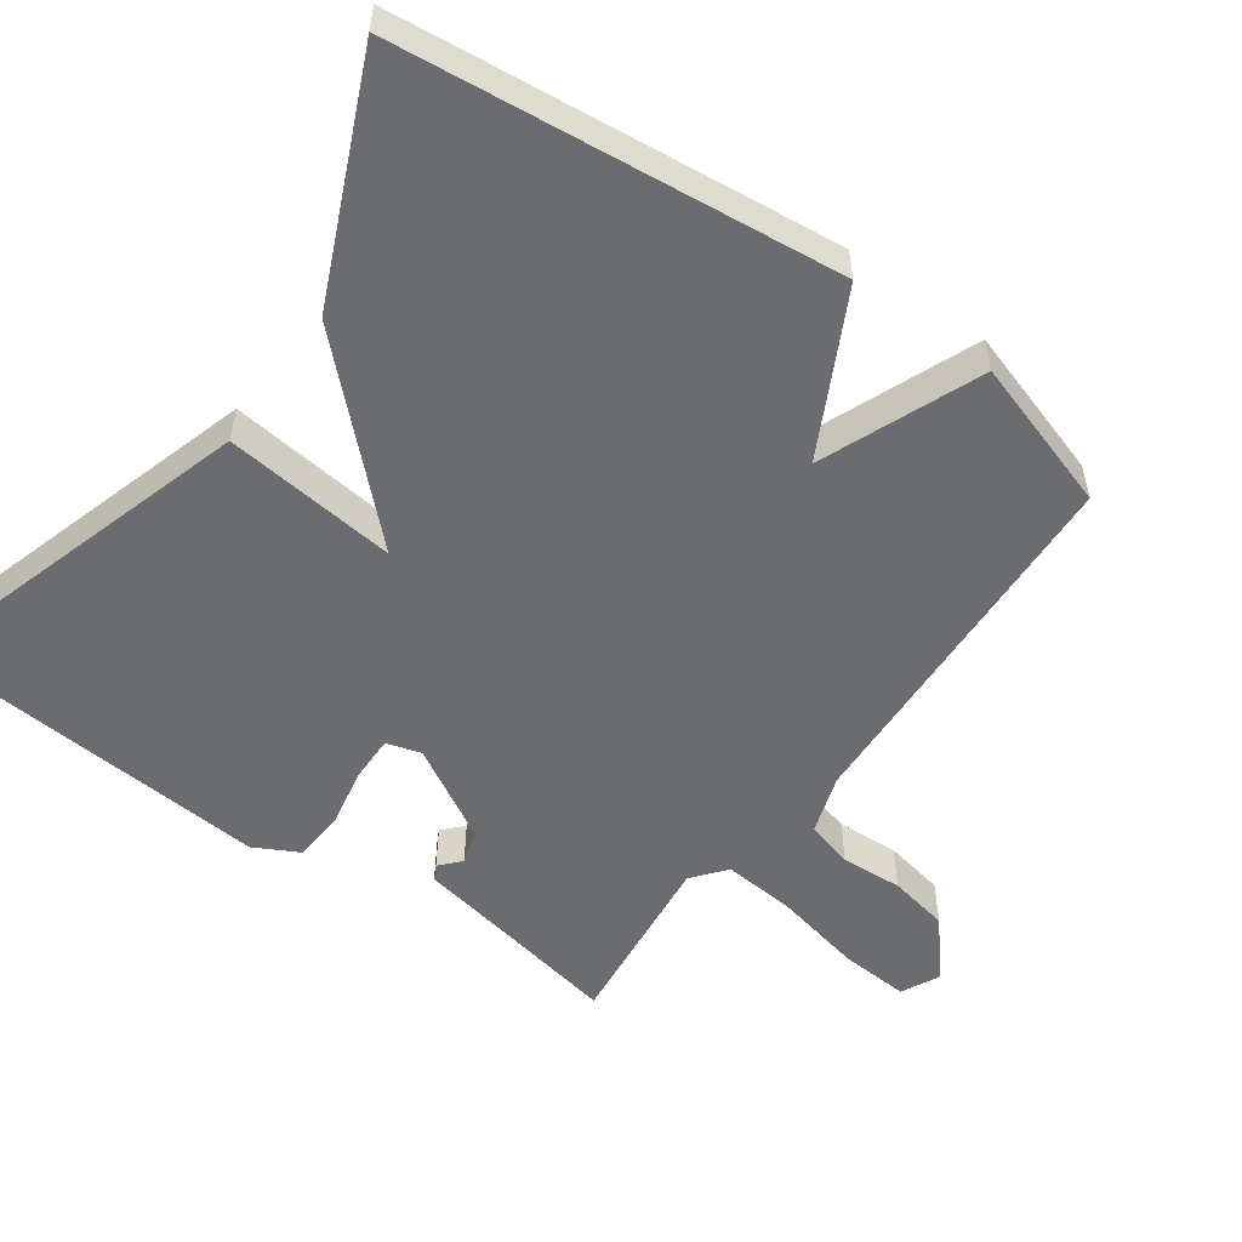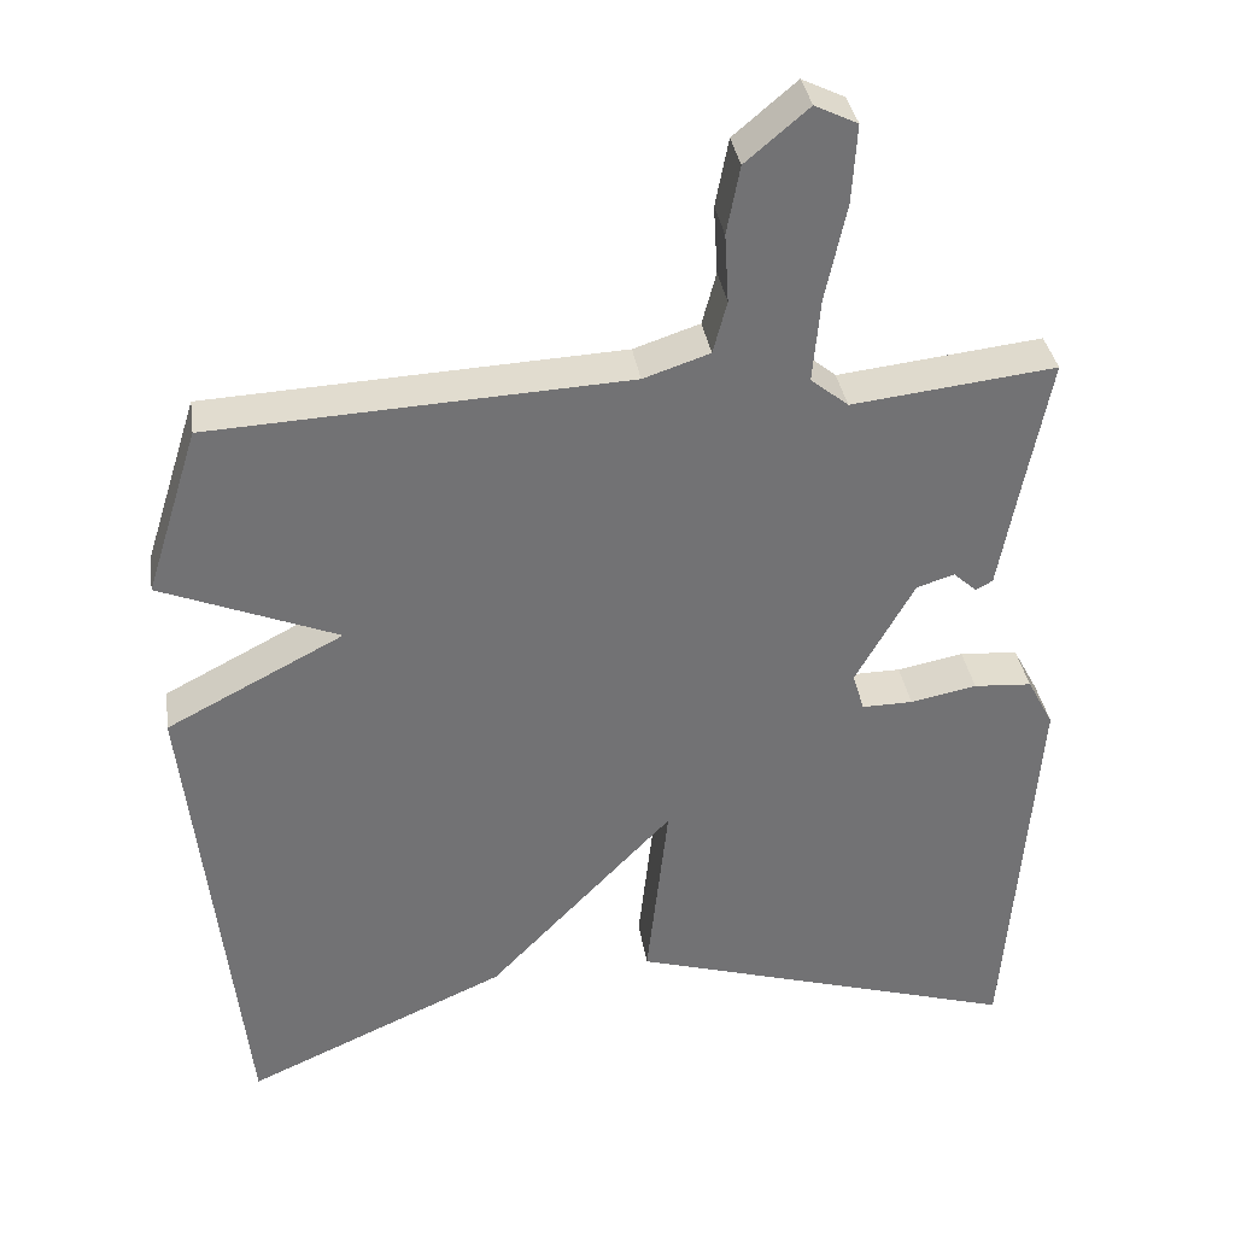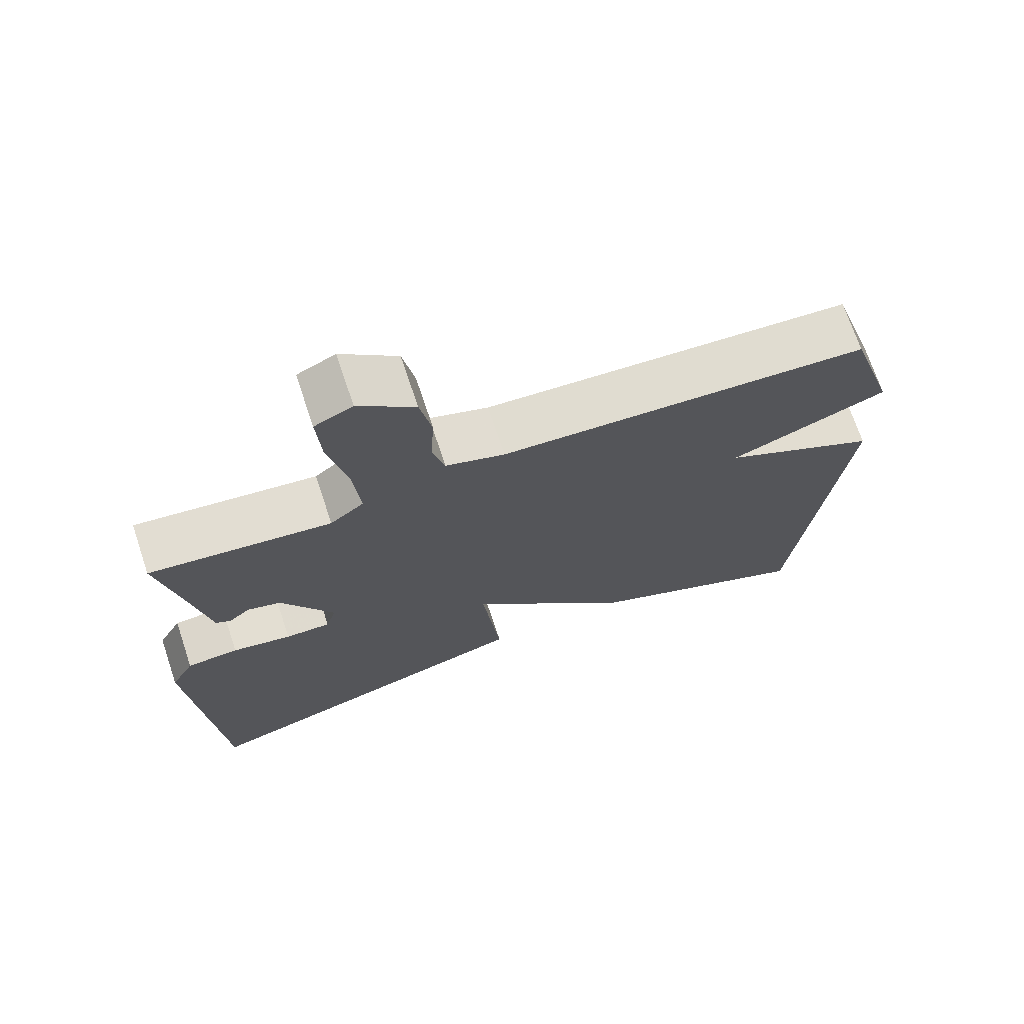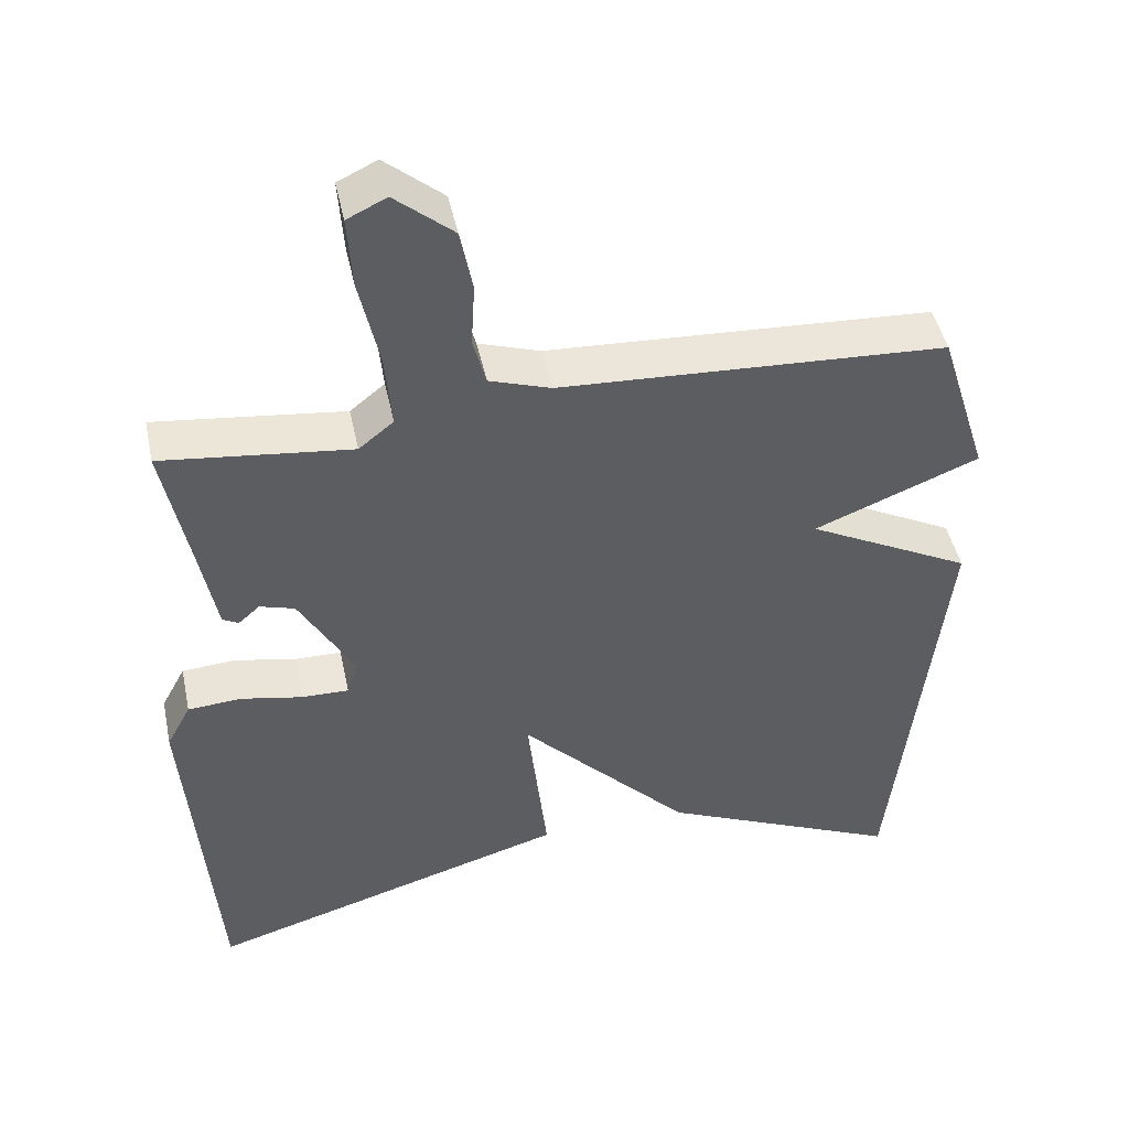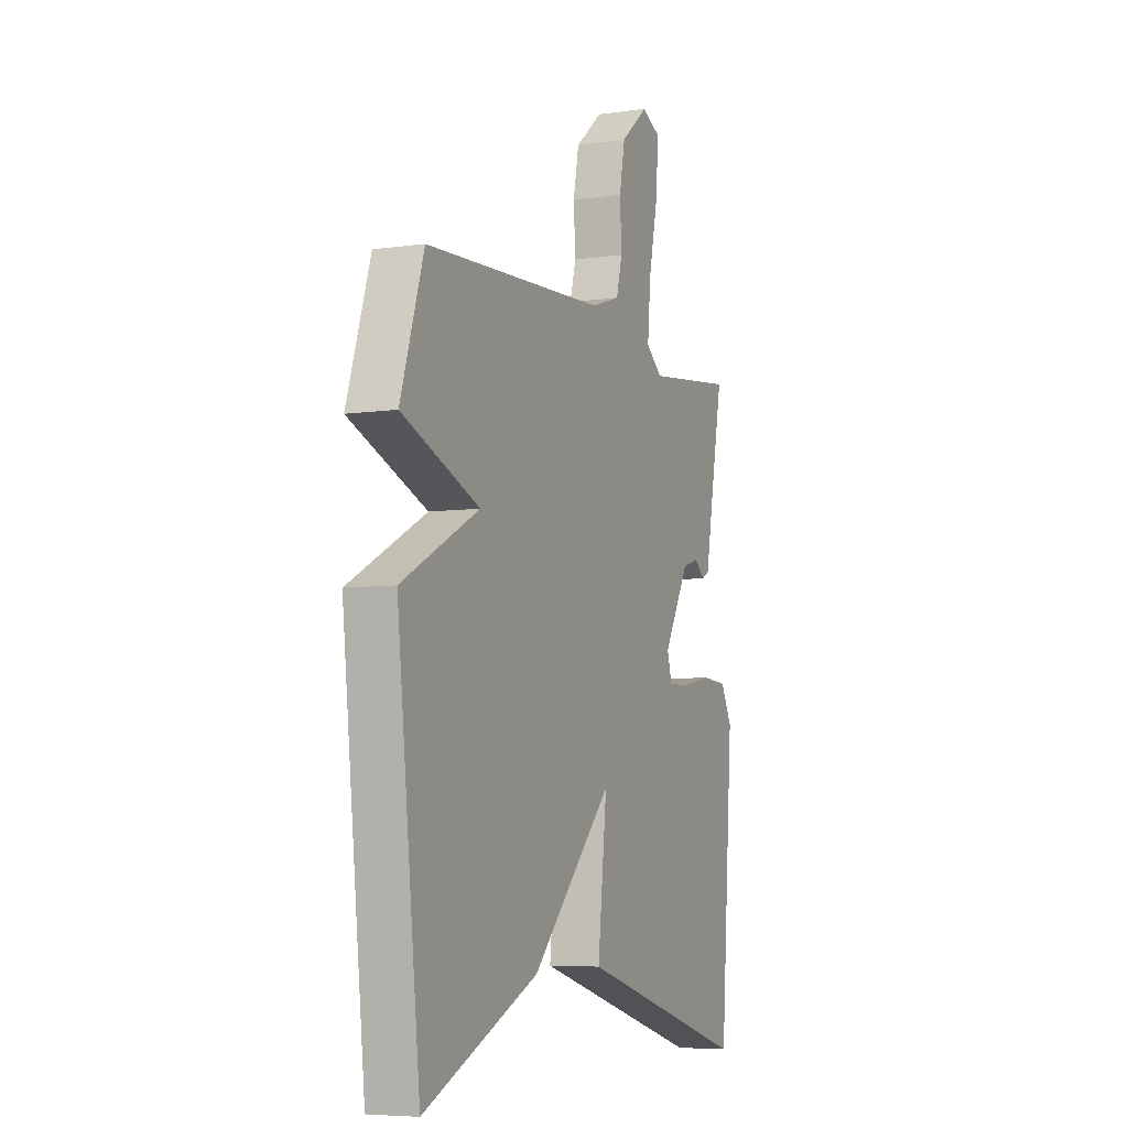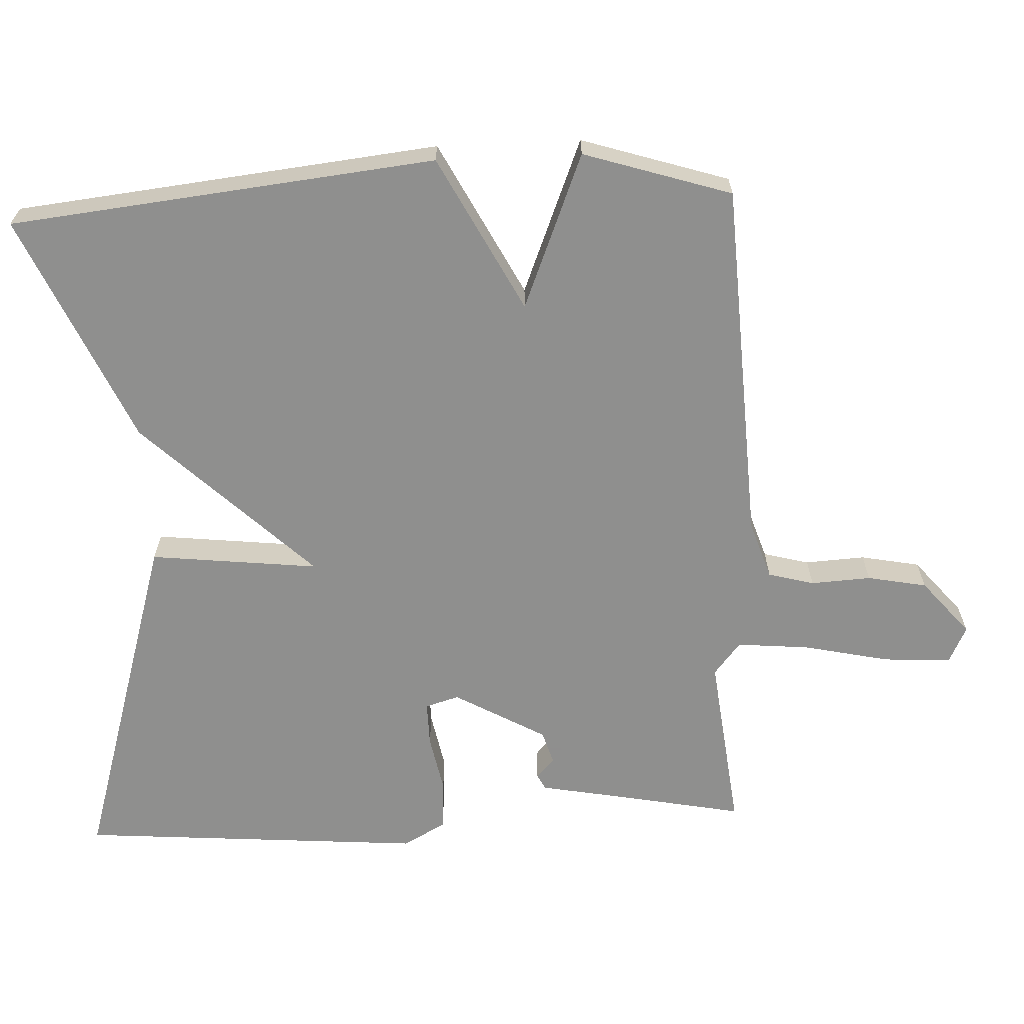
<metadata>
{"format":"obj","ext":"obj","renderer":"f3d","projection":"perspective","resolution":1024,"background":"white","views":[{"elev":-53.7,"azim":-125.8,"up":"+Y"},{"elev":34.8,"azim":-8.5,"up":"+Z"},{"elev":71.1,"azim":161.5,"up":"+Z"},{"elev":46.2,"azim":168.1,"up":"+Z"},{"elev":-6.2,"azim":-66.5,"up":"+Z"},{"elev":-65.1,"azim":-87.5,"up":"+Y"}]}
</metadata>
<code>
v 0.5 0.07 0.5
v 0.467 0.07 0.33
v 0.444 0.07 0.206
v 0.423 0.07 0.195
v 0.395 0.07 0.22
v 0.349 0.07 0.206
v 0.277 0.07 0.078
v 0.291 0.07 0.031
v 0.353 0.07 0.032
v 0.434 0.07 0.048
v 0.505 0.07 0.043
v 0.537 0.07 -0.017
v 0.5 0.07 -0.5
v 0.02 0.07 -0.357
v 0.046 0.07 -0.122
v -0.18 0.07 -0.357
v -0.5 0.07 -0.5
v -0.565 0.07 0.094
v -0.348 0.07 0.207
v -0.565 0.07 0.294
v -0.5 0.07 0.5
v 0.008 0.07 0.526
v 0.089 0.07 0.553
v 0.106 0.07 0.617
v 0.101 0.07 0.701
v 0.117 0.07 0.784
v 0.194 0.07 0.849
v 0.246 0.07 0.824
v 0.24 0.07 0.729
v 0.214 0.07 0.609
v 0.205 0.07 0.508
v 0.251 0.07 0.471
v 0.5 0 0.5
v 0.467 0 0.33
v 0.444 0 0.206
v 0.423 0 0.195
v 0.395 0 0.22
v 0.349 0 0.206
v 0.277 0 0.078
v 0.291 0 0.031
v 0.353 0 0.032
v 0.434 0 0.048
v 0.505 0 0.043
v 0.537 0 -0.017
v 0.5 0 -0.5
v 0.02 0 -0.357
v 0.046 0 -0.122
v -0.18 0 -0.357
v -0.5 0 -0.5
v -0.565 0 0.094
v -0.348 0 0.207
v -0.565 0 0.294
v -0.5 0 0.5
v 0.008 0 0.526
v 0.089 0 0.553
v 0.106 0 0.617
v 0.101 0 0.701
v 0.117 0 0.784
v 0.194 0 0.849
v 0.246 0 0.824
v 0.24 0 0.729
v 0.214 0 0.609
v 0.205 0 0.508
v 0.251 0 0.471
f 28 29 30
f 27 28 30
f 26 27 30
f 25 26 30
f 24 25 30
f 23 24 30 31
f 22 23 31 32
f 21 22 32
f 20 21 32
f 19 20 32
f 19 32 1
f 18 19 1
f 17 18 1
f 16 17 1
f 15 16 1
f 13 14 15
f 12 13 15
f 11 12 15
f 10 11 15
f 9 10 15
f 2 3 4 5
f 2 5 6
f 1 2 6
f 15 1 6 7
f 8 9 15
f 7 8 15
f 62 61 60
f 62 60 59
f 62 59 58
f 62 58 57
f 62 57 56
f 63 62 56 55
f 64 63 55 54
f 64 54 53
f 64 53 52
f 64 52 51
f 33 64 51
f 33 51 50
f 33 50 49
f 33 49 48
f 33 48 47
f 47 46 45
f 47 45 44
f 47 44 43
f 47 43 42
f 47 42 41
f 37 36 35 34
f 38 37 34
f 38 34 33
f 39 38 33 47
f 47 41 40
f 47 40 39
f 1 33 34 2
f 2 34 35 3
f 3 35 36 4
f 4 36 37 5
f 5 37 38 6
f 6 38 39 7
f 7 39 40 8
f 8 40 41 9
f 9 41 42 10
f 10 42 43 11
f 11 43 44 12
f 12 44 45 13
f 13 45 46 14
f 14 46 47 15
f 15 47 48 16
f 16 48 49 17
f 17 49 50 18
f 18 50 51 19
f 19 51 52 20
f 20 52 53 21
f 21 53 54 22
f 22 54 55 23
f 23 55 56 24
f 24 56 57 25
f 25 57 58 26
f 26 58 59 27
f 27 59 60 28
f 28 60 61 29
f 29 61 62 30
f 30 62 63 31
f 31 63 64 32
f 32 64 33 1

</code>
